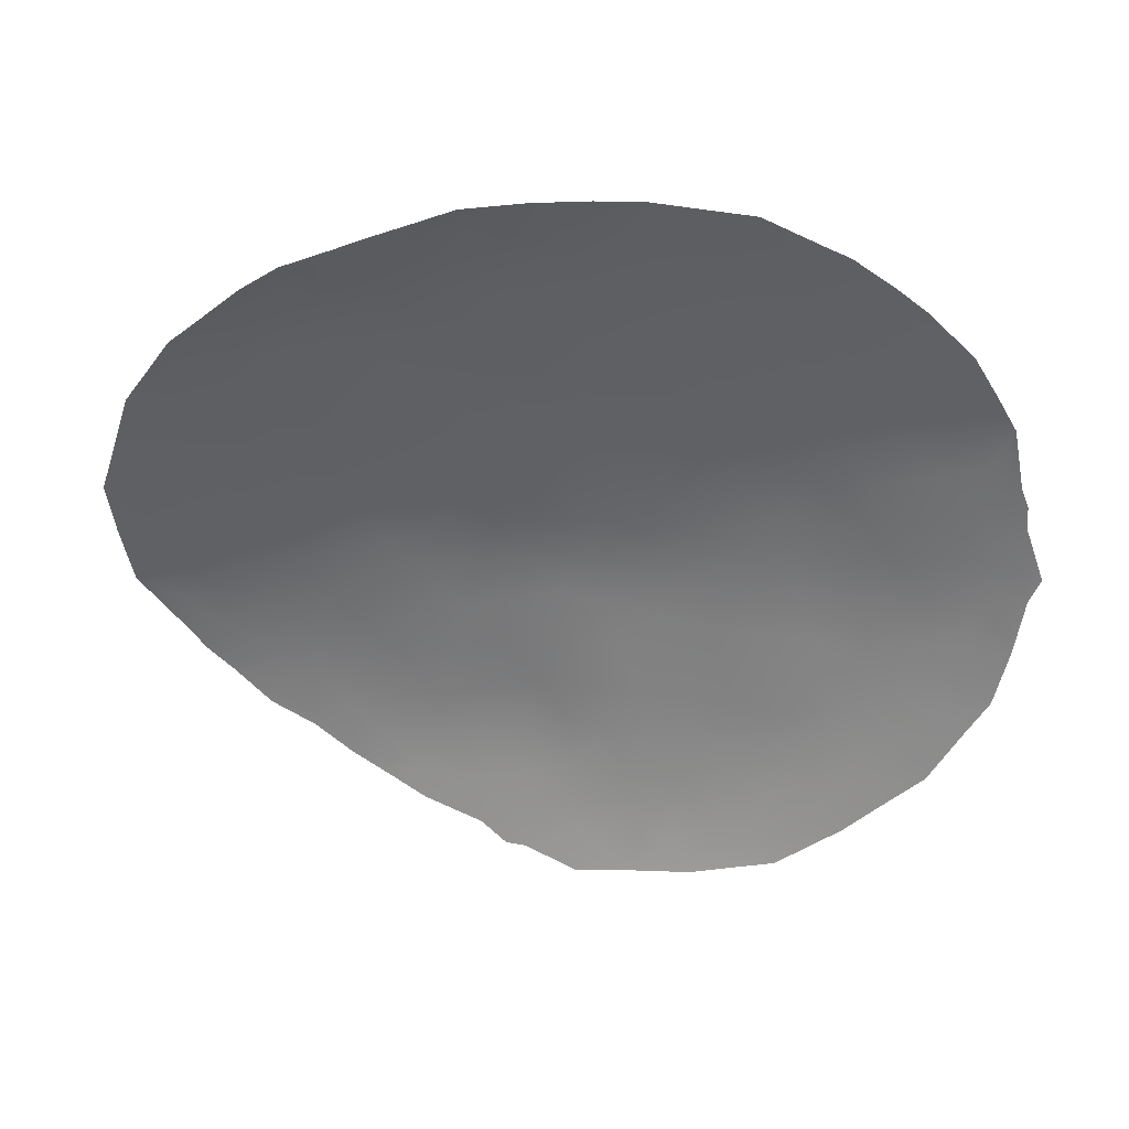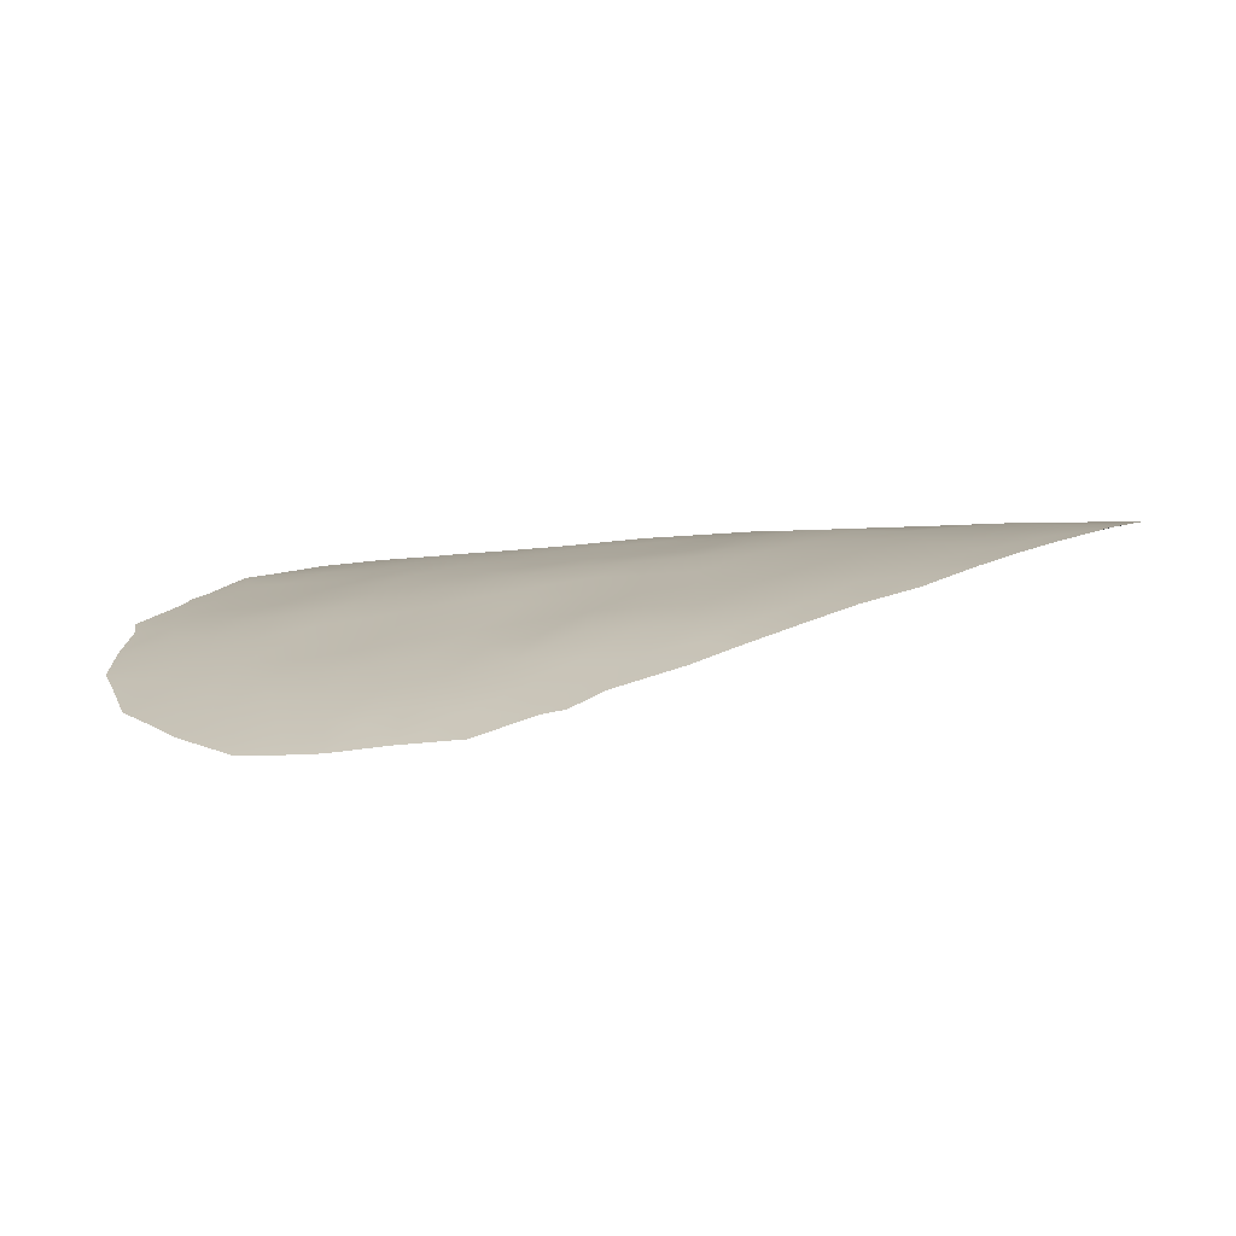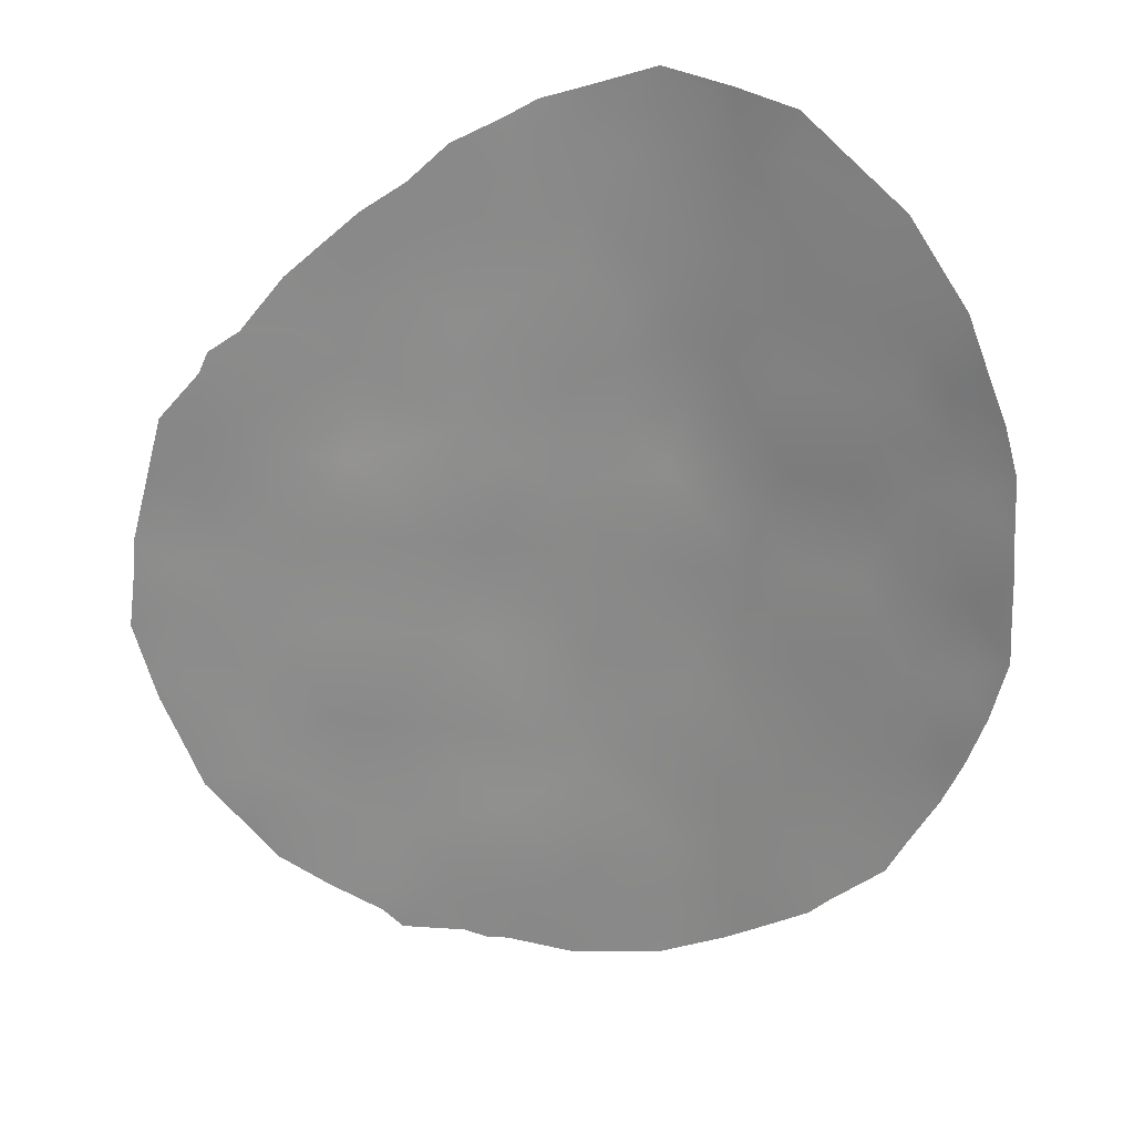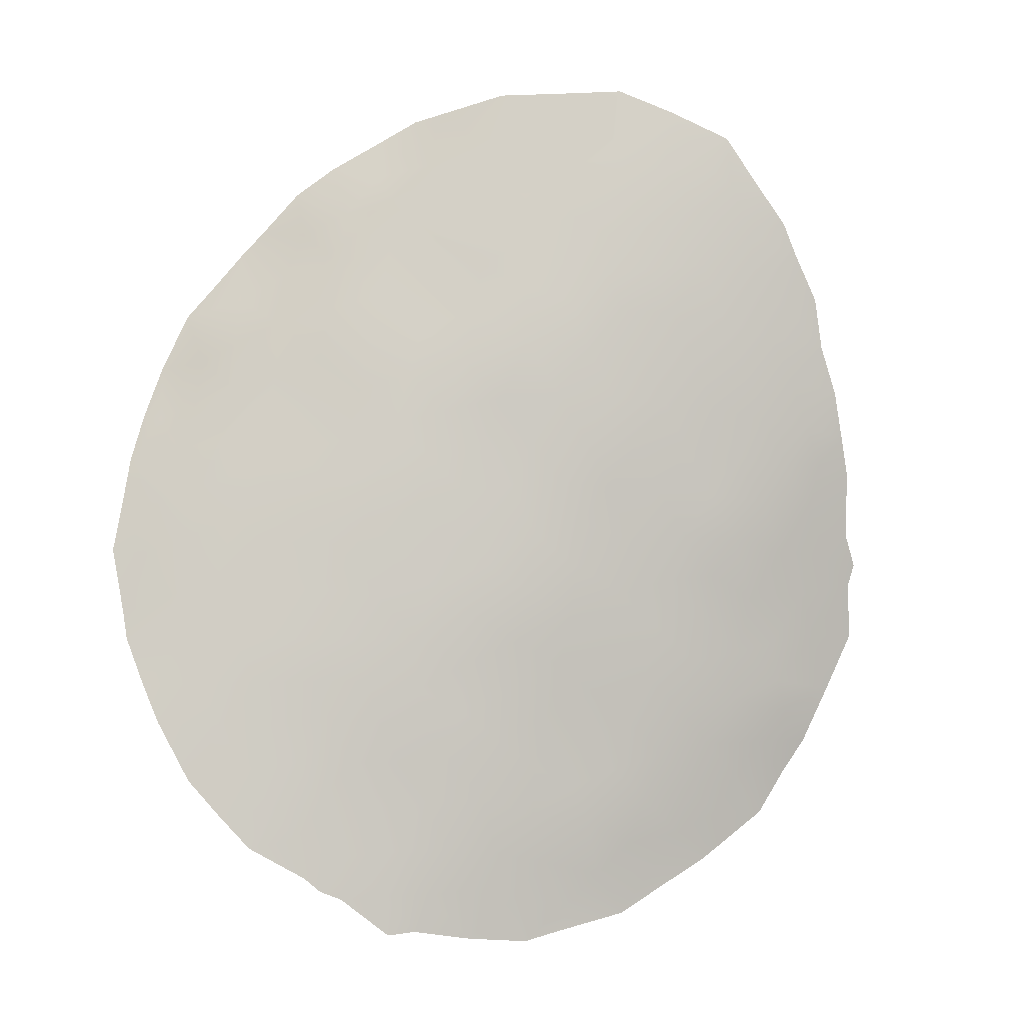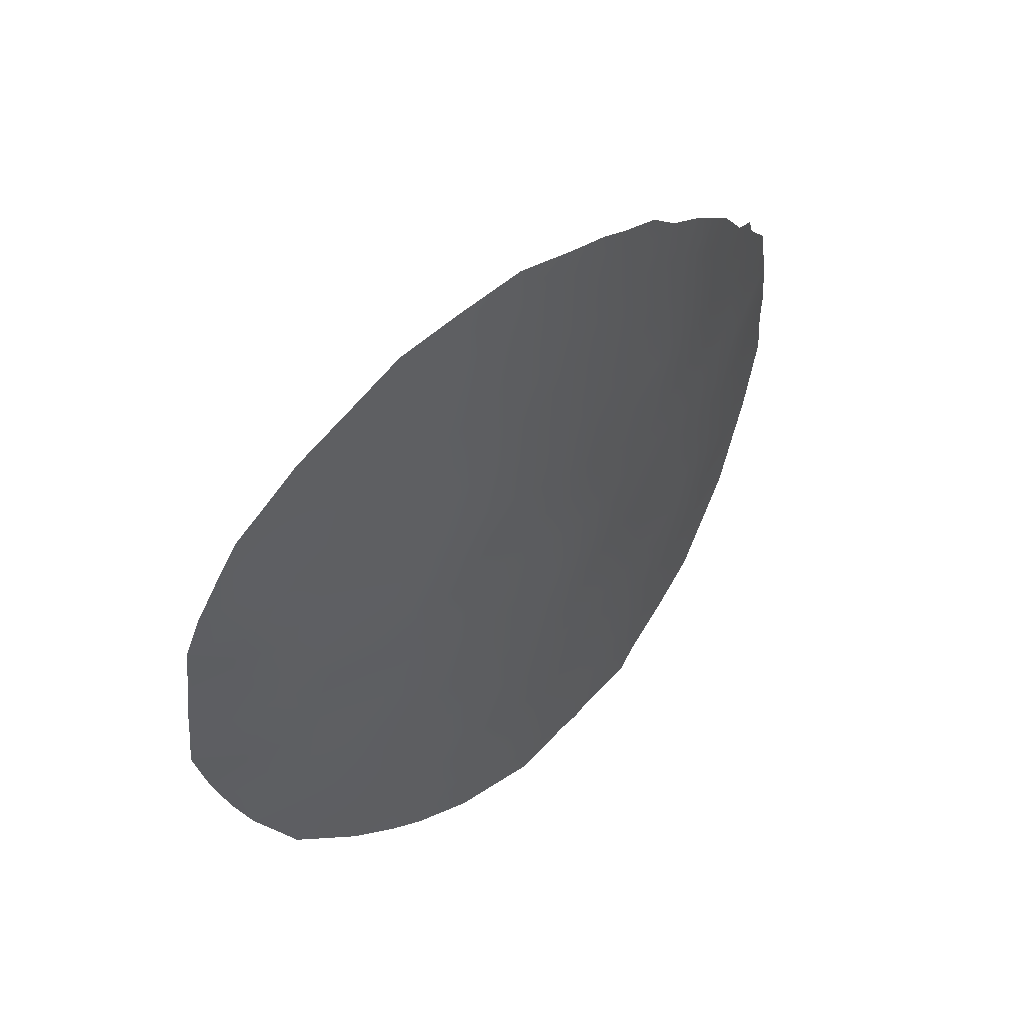
<metadata>
{"format":"obj","ext":"obj","renderer":"f3d","projection":"perspective","resolution":1024,"background":"white","views":[{"elev":-46.0,"azim":110.2,"up":"+Y"},{"elev":3.9,"azim":-54.4,"up":"+Y"},{"elev":28.6,"azim":18.4,"up":"+Z"},{"elev":77.9,"azim":-142.6,"up":"+Y"},{"elev":51.4,"azim":144.4,"up":"+Z"}]}
</metadata>
<code>
v -5.734 65.17 36.3
v -0.0283 66.29 36.16
v -1.332 66.24 37.8
v 0.7317 66.44 38.06
v -8.203 64.19 34.3
v -0.6456 65.93 32.38
v 0.3019 65.97 32.75
v -6.361 65.31 41.49
v -6.507 65.17 39.61
v -4.486 66.01 44.04
v -2.578 65.82 33.9
v -2.624 66.45 43.57
v -4.594 65.92 42.41
v 2.341 66.48 41.41
v -0.7727 66.54 40.04
v -1.2 66.58 42.17
v -6.485 64.79 34.42
v -1.919 66.05 35.94
v -3.807 65.76 36.08
v -4.693 65.37 34.31
v -2.353 65.52 29.53
v -2.253 65.67 31.6
v -5.892 64.77 30.09
v -5.583 65.01 32.27
v 1.155 66.15 34.53
v 2.936 66.31 38.19
v 4.058 66.06 36.52
v -2.767 66.27 41.32
v 3.92 66.27 40.05
v -8.189 64.45 40.59
v -0.2917 66.72 43.7
v -4.774 65.56 38.22
v -7.619 64.52 36.21
v -0.6723 66.1 34.39
v -7.246 64.38 31.04
v -2.889 66.15 39.22
v 3.029 66.04 34.83
v -3.909 65.27 30.79
v -4.624 65.77 40.4
v -6.923 64.86 38
v -0.6008 65.73 30.18
v 1.572 66.44 39.88
v 1.957 66.22 36.41
v -1.323 66.71 45.26
v 0.5363 66.61 41.74
v -3.768 65.48 32.61
v -9.416 63.72 35.86
v 1.923 66.58 43.26
v -9.849 63.44 34.11
v 4.282 65.78 33.32
v 4.998 65.72 35.2
v -7.038 64.38 29.91
v -7.963 64.1 30.57
v 3.387 65.73 31.65
v -4.143 65.13 28.84
v -3.735 65.21 28.85
v 4.016 66.29 42.48
v 4.374 66.17 41.67
v 5.289 65.73 36.38
v -5.532 65.66 43.86
v -6.309 65.38 43.32
v -4.848 65.91 44.53
v -9.179 63.66 32.22
v -7.52 64.82 42.2
v -8.236 64.46 41.25
v 2.389 65.73 30.78
v 0.425 65.7 29.48
v -0.7617 65.61 28.96
v 5.203 65.83 38.08
v 4.808 66.05 40.68
v -1.679 65.52 28.78
v -2.642 66.51 45.56
v -1.425 66.72 45.97
v -2.529 65.45 28.65
v 2.022 65.71 30.43
v -10.07 63.44 37.39
v -9.823 63.62 38.54
v -4.562 65.04 28.97
v -5.723 64.77 28.98
v -3.413 66.36 45.31
v 0.9438 66.75 45.46
v -6.089 64.66 29.35
v -10.23 63.31 35.66
v -10.12 63.37 36.65
v -9.953 63.4 34.52
v 1.891 66.66 44.72
v 2.878 66.56 43.96
v 5.08 65.95 39.8
v -9.554 63.76 39.7
v -8.743 64.2 40.89
v -8.893 64.11 40.51
v -0.6602 66.27 36.98
v 0.3426 66.36 37.11
v -0.3193 66.34 37.97
v -8.547 64.11 36.04
v -8.771 63.98 35.11
v -7.903 64.36 35.25
v -6.116 64.98 35.36
v -6.669 64.86 36.29
v -7.009 64.67 35.34
v 0.4674 66.49 39.94
v 0.025 66.48 38.99
v 1.141 66.44 39
v -5.511 65.53 40.96
v -6.447 65.24 40.56
v -5.548 65.48 40
v -9.136 63.71 33.25
v -9.53 63.54 33.23
v 4.31 65.83 34.36
v 4.652 65.74 34.19
v 3.007 66.39 40.79
v 3.251 66.41 41.8
v -4.259 65.56 35.18
v -3.7 65.59 34.17
v -3.252 65.79 35.03
v 3.239 65.88 32.98
v 2.793 65.82 31.99
v 3.767 65.76 32.38
v -1.515 65.97 34.13
v -1.299 66.07 35.1
v -2.254 65.94 34.99
v -3.011 66.05 38.21
v -3.818 65.86 38.78
v -3.821 65.8 37.87
v -3.109 65.4 30.17
v -4.074 65.18 29.63
v -3.149 65.35 29.34
v -0.9853 66.17 36.04
v -0.3688 66.19 35.22
v -0.4263 66.03 33.52
v 0.7581 66.06 33.6
v 0.2005 66.12 34.42
v 3.944 65.92 35.01
v 3.583 65.93 34.06
v -1.564 65.89 33.09
v -5.123 65.2 33.36
v -4.547 65.28 32.47
v -4.19 65.43 33.37
v -7.455 64.72 38.9
v -7.907 64.47 37.91
v -2.738 66.35 42.4
v -3.653 66.17 42.94
v -3.674 66.1 41.89
v 4.37 65.93 35.8
v -5.447 65.66 42.91
v -5.486 65.61 41.93
v -6.276 65.37 42.39
v -3.7 66.2 43.92
v 1.245 65.93 32.31
v -7.376 64.8 40.12
v -6.924 65.08 41.96
v -0.6301 65.83 31.3
v 3.402 66.29 39.09
v 4.159 66.06 38.26
v 4.373 66.1 39.17
v 0.4216 65.9 31.81
v -1.499 65.8 32
v -1.438 65.7 30.92
v -7.548 64.39 33.24
v -8.453 64.03 33.42
v -8.306 64.03 32.54
v -9.123 63.77 34.24
v 3.884 66.29 41.02
v -1.891 66.33 39.62
v -2.071 66.21 38.56
v -1.058 66.38 38.85
v -2.408 66.03 36.7
v -1.608 66.15 36.85
v -2.267 66.1 37.57
v -6.993 65.07 42.69
v -1.482 65.62 29.8
v -8.189 64.03 31.7
v -8.425 63.93 31.21
v -5.651 65.38 39.02
v -4.682 65.67 39.37
v -6.593 65.05 38.77
v -5.905 65.2 38.11
v -2.119 66.59 45.24
v -3.222 65.93 37.09
v -2.838 65.91 35.96
v -8.398 64.25 37.07
v -7.294 64.69 37.13
v -1.806 66.52 42.79
v -1.903 66.44 41.79
v -1.026 66.56 41.26
v -1.839 66.4 40.72
v -5.654 64.91 31.05
v -6.445 64.68 31.58
v -6.45 64.62 30.67
v -7.338 64.49 34.39
v -6.855 64.64 33.58
v -4.3 65.66 37.11
v -5.295 65.35 37.22
v -4.782 65.47 36.21
v 3.482 66.06 35.73
v 1.146 65.73 29.89
v 1.069 65.82 31.06
v 2.5 66.14 35.62
v 1.531 66.19 35.48
v 2.095 66.1 34.66
v 1.868 65.85 31.62
v -5.605 65.08 34.38
v -6.029 64.9 33.42
v -6.575 64.7 32.62
v 0.5732 66.22 35.34
v 3.528 66.18 37.35
v 2.433 66.27 37.31
v 2.992 66.14 36.5
v 1.372 66.33 37.22
v 1.817 66.38 38.13
v 1.488 66.54 41.56
v 0.986 66.53 40.79
v 1.983 66.46 40.69
v 0.1391 66.66 42.71
v 1.132 66.6 42.5
v 0.7823 66.66 43.5
v -6.299 65.03 37.21
v -7.32 64.41 32.04
v -2.37 65.75 32.68
v -3.973 66.19 44.98
v -2.258 65.6 30.54
v -3.038 65.48 31.19
v -3.748 65.96 39.81
v -4.875 65.04 30.41
v -5.189 64.93 29.54
v 2.681 66 33.8
v -4.714 65.15 31.46
v -3.262 65.63 33.18
v -3.056 65.57 32.18
v -4.607 65.84 41.4
v -3.692 66.02 40.85
v -0.8367 66.72 44.59
v -1.924 66.59 44.52
v -1.401 66.59 43.69
v 4.588 65.95 37.3
v 5.241 65.78 37.19
v 2.69 66.36 39.91
v 0.9554 66.26 36.29
v 0.8347 66.71 44.6
v -0.1929 66.74 45.74
v -2.798 66.22 40.26
v 2.257 66.38 39.03
v -9.508 63.64 35.06
v 1.769 66.63 44.08
v 2.179 66.52 42.28
v 2.994 66.48 42.87
v -0.04392 66.58 40.95
v -0.3987 66.59 41.96
v -0.8275 66.64 42.87
v 3.476 66.42 43.18
v 0.2741 65.79 30.59
v -8.927 64.06 39.2
v 5.145 65.88 38.75
v -3.823 65.39 31.78
v -5.209 65.27 35.31
v -8.24 64.4 39.67
v -9.341 63.81 36.76
v 2.318 65.95 32.73
v -7.311 64.87 41.16
v 1.746 66.05 33.66
v -4.611 65.95 43.33
v -3.03 66.41 44.69
v 0.1573 66.73 44.51
v -8.354 64.32 38.51
v -8.91 64.08 37.99
v -9.4 63.83 37.6
f 92 93 94
f 95 96 97
f 98 99 100
f 101 102 103
f 104 105 106
f 107 49 108
f 109 50 110
f 111 163 112
f 113 114 115
f 35 53 52
f 119 120 121
f 122 123 124
f 125 126 127
f 128 120 129
f 131 132 130
f 133 134 109
f 135 130 119
f 136 137 138
f 139 264 140
f 141 142 143
f 112 58 57
f 27 144 59
f 146 145 147
f 8 146 147
f 10 62 60
f 261 148 10
f 149 260 131
f 105 259 150
f 30 259 65
f 41 68 67
f 152 251 156
f 153 154 155
f 157 158 152
f 159 160 161
f 160 162 107
f 112 163 58
f 164 165 166
f 167 168 169
f 128 92 168
f 147 170 151
f 41 171 68
f 106 174 175
f 176 177 174
f 167 179 180
f 140 181 182
f 183 141 184
f 185 184 186
f 187 188 189
f 190 159 191
f 124 192 179
f 193 194 192
f 195 133 144
f 21 74 71
f 198 199 200
f 202 203 136
f 191 204 203
f 129 132 205
f 166 94 102
f 206 207 208
f 209 207 210
f 211 212 213
f 214 215 216
f 177 217 193
f 218 161 172
f 157 135 219
f 125 221 222
f 180 115 121
f 123 223 175
f 224 225 126
f 21 127 74
f 260 226 200
f 187 224 227
f 228 229 219
f 182 99 217
f 230 231 143
f 230 146 104
f 23 82 225
f 232 233 234
f 206 235 154
f 122 169 165
f 69 235 236
f 213 237 111
f 158 221 171
f 238 209 93
f 198 195 208
f 233 178 262
f 97 190 100
f 241 231 223
f 241 164 186
f 188 204 218
f 237 242 153
f 47 84 83
f 96 243 162
f 238 205 199
f 239 86 81
f 245 246 48
f 247 248 185
f 29 88 70
f 214 249 248
f 87 246 250
f 215 211 245
f 138 228 114
f 137 227 254
f 247 101 212
f 30 65 90
f 254 222 229
f 234 183 249
f 242 103 210
f 113 194 255
f 202 255 98
f 264 256 252
f 30 90 91
f 139 150 256
f 257 95 181
f 47 257 84
f 76 266 77
f 225 82 79
f 3 92 94
f 92 2 93
f 94 93 4
f 33 95 97
f 95 47 96
f 97 96 5
f 17 98 100
f 98 1 99
f 100 99 33
f 42 101 103
f 101 15 102
f 103 102 4
f 39 104 106
f 104 8 105
f 106 105 9
f 161 107 63
f 108 63 107
f 110 51 109
f 14 111 112
f 111 29 163
f 19 113 115
f 113 20 114
f 115 114 11
f 118 117 54
f 118 50 116
f 11 119 121
f 119 34 120
f 121 120 18
f 179 122 124
f 122 36 123
f 124 123 32
f 21 125 127
f 125 38 126
f 56 126 55
f 56 127 126
f 2 128 129
f 128 18 120
f 129 120 34
f 130 6 7
f 7 131 130
f 131 25 132
f 130 132 34
f 51 133 109
f 133 37 134
f 109 134 50
f 11 135 119
f 135 6 130
f 119 130 34
f 20 136 138
f 136 24 137
f 138 137 46
f 40 139 140
f 28 141 143
f 141 12 142
f 143 142 13
f 144 51 59
f 60 145 261
f 61 145 60
f 146 13 145
f 147 145 61
f 13 142 261
f 142 12 148
f 149 258 260
f 9 105 150
f 150 259 30
f 259 151 64
f 259 64 65
f 54 117 66
f 6 152 156
f 152 41 251
f 156 251 197
f 29 153 155
f 153 26 154
f 253 154 69
f 253 155 154
f 156 7 6
f 6 157 152
f 157 22 158
f 152 158 41
f 159 5 160
f 161 160 107
f 160 5 162
f 107 162 49
f 70 163 29
f 163 70 58
f 15 164 166
f 164 36 165
f 166 165 3
f 179 167 169
f 167 18 168
f 169 168 3
f 18 128 168
f 128 2 92
f 168 92 3
f 8 147 151
f 147 61 170
f 151 170 64
f 71 171 21
f 171 71 68
f 63 173 172
f 53 172 173
f 172 53 35
f 39 106 175
f 106 9 174
f 175 174 32
f 9 176 174
f 176 40 177
f 174 177 32
f 44 73 178
f 72 178 73
f 18 167 180
f 180 179 19
f 40 140 182
f 182 181 33
f 16 183 184
f 183 12 141
f 184 141 28
f 15 185 186
f 185 16 184
f 186 184 28
f 23 187 189
f 187 24 188
f 189 188 35
f 17 190 191
f 190 5 159
f 124 32 192
f 179 192 19
f 32 193 192
f 193 1 194
f 192 194 19
f 27 195 144
f 195 37 133
f 144 133 51
f 197 196 75
f 37 198 200
f 198 43 199
f 200 199 25
f 117 258 201
f 149 131 7
f 20 202 136
f 202 17 203
f 136 203 24
f 17 191 203
f 191 159 204
f 203 204 24
f 2 129 205
f 129 34 132
f 205 132 25
f 15 166 102
f 166 3 94
f 102 94 4
f 27 206 208
f 206 26 207
f 208 207 43
f 4 209 210
f 209 43 207
f 210 207 26
f 14 211 213
f 211 45 212
f 213 212 42
f 31 214 216
f 214 45 215
f 216 215 48
f 32 177 193
f 177 40 217
f 193 217 1
f 35 218 172
f 218 159 161
f 22 157 219
f 157 6 135
f 219 135 11
f 220 62 10
f 38 125 222
f 125 21 221
f 222 221 22
f 18 180 121
f 180 19 115
f 121 115 11
f 32 123 175
f 123 36 223
f 175 223 39
f 38 224 126
f 224 23 225
f 126 225 78
f 55 126 78
f 127 56 74
f 25 260 200
f 200 226 37
f 50 134 116
f 134 37 226
f 24 187 227
f 187 23 224
f 227 224 38
f 11 228 219
f 228 46 229
f 219 229 22
f 40 182 217
f 182 33 99
f 217 99 1
f 13 230 143
f 230 39 231
f 143 231 28
f 39 230 104
f 230 13 146
f 104 146 8
f 225 79 78
f 201 197 75
f 201 66 117
f 66 201 75
f 31 232 234
f 232 44 233
f 234 233 12
f 26 206 154
f 206 27 235
f 154 235 69
f 36 122 165
f 122 179 169
f 165 169 3
f 27 59 235
f 236 235 59
f 14 213 111
f 213 42 237
f 111 237 29
f 41 158 171
f 158 22 221
f 171 221 21
f 2 238 93
f 238 43 209
f 93 209 4
f 43 198 208
f 198 37 195
f 208 195 27
f 232 240 44
f 148 12 262
f 220 10 148
f 80 220 262
f 12 233 262
f 233 44 178
f 80 262 72
f 72 262 178
f 81 240 263
f 240 73 44
f 33 97 100
f 97 5 190
f 100 190 17
f 36 241 223
f 241 28 231
f 223 231 39
f 28 241 186
f 241 36 164
f 186 164 15
f 35 188 218
f 188 24 204
f 218 204 159
f 40 176 139
f 176 9 139
f 29 237 153
f 237 42 242
f 153 242 26
f 189 52 23
f 52 189 35
f 23 52 82
f 5 96 162
f 96 47 243
f 162 243 85
f 49 162 85
f 43 238 199
f 238 2 205
f 199 205 25
f 239 263 216
f 244 216 48
f 245 112 246
f 48 246 87
f 245 14 112
f 15 247 185
f 247 45 248
f 185 248 16
f 45 214 248
f 214 31 249
f 248 249 16
f 112 57 246
f 250 246 57
f 48 215 245
f 215 45 211
f 245 211 14
f 67 251 41
f 251 196 197
f 196 251 67
f 29 155 88
f 253 88 155
f 20 138 114
f 138 46 228
f 114 228 11
f 46 137 254
f 137 24 227
f 254 227 38
f 45 247 212
f 247 15 101
f 212 101 42
f 46 254 229
f 254 38 222
f 229 222 22
f 31 234 249
f 234 12 183
f 249 183 16
f 26 242 210
f 242 42 103
f 210 103 4
f 20 113 255
f 113 19 194
f 255 194 1
f 17 202 98
f 202 20 255
f 98 255 1
f 47 83 243
f 85 243 83
f 256 30 91
f 91 252 256
f 89 252 91
f 264 139 256
f 139 9 150
f 256 150 30
f 257 47 95
f 181 95 33
f 257 76 84
f 265 264 252
f 258 149 201
f 149 7 156
f 105 8 259
f 259 8 151
f 116 226 258
f 260 258 226
f 77 265 252
f 77 252 89
f 131 260 25
f 116 134 226
f 116 258 117
f 118 116 117
f 13 261 145
f 60 261 10
f 261 142 148
f 262 220 148
f 239 216 244
f 86 239 244
f 172 161 63
f 232 263 240
f 31 263 232
f 263 239 81
f 244 87 86
f 244 48 87
f 266 265 77
f 140 265 181
f 265 140 264
f 266 181 265
f 181 266 257
f 266 76 257
f 149 156 197
f 201 149 197
f 263 31 216

</code>
